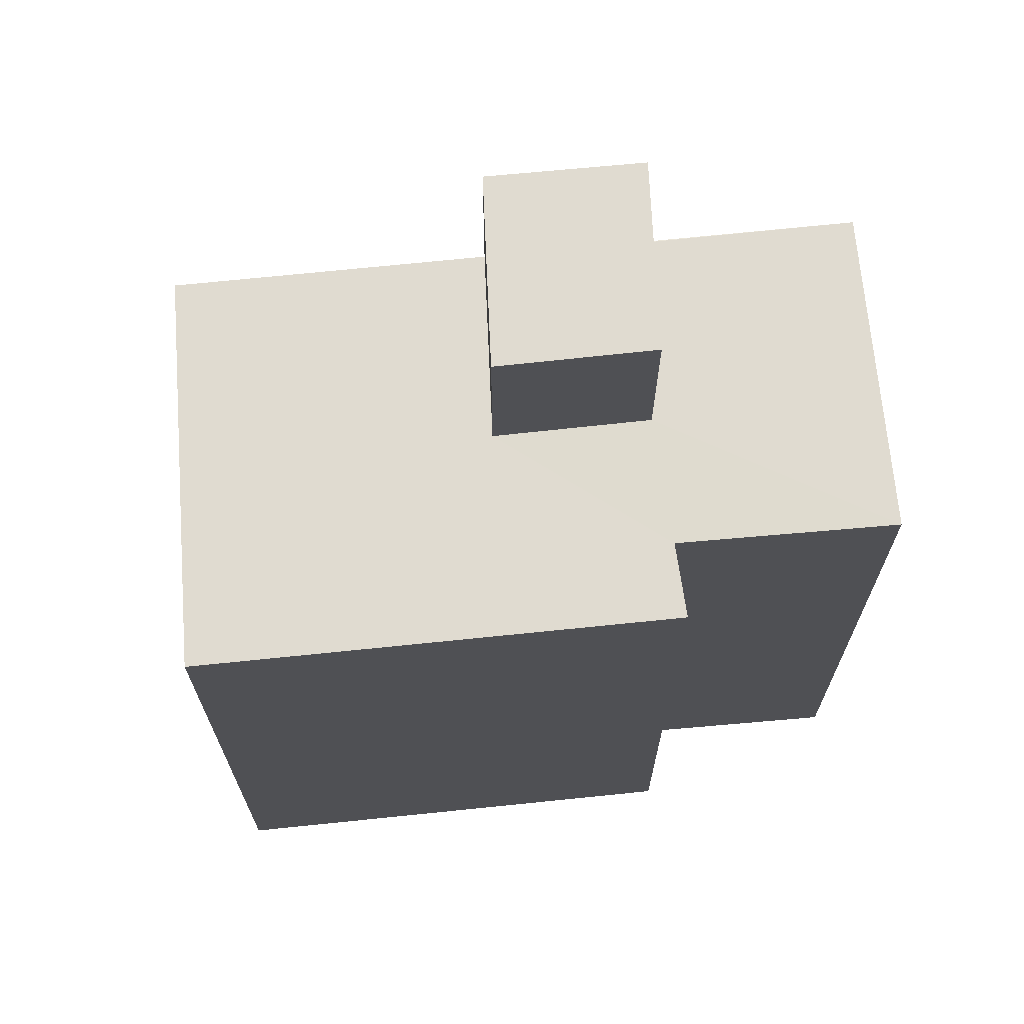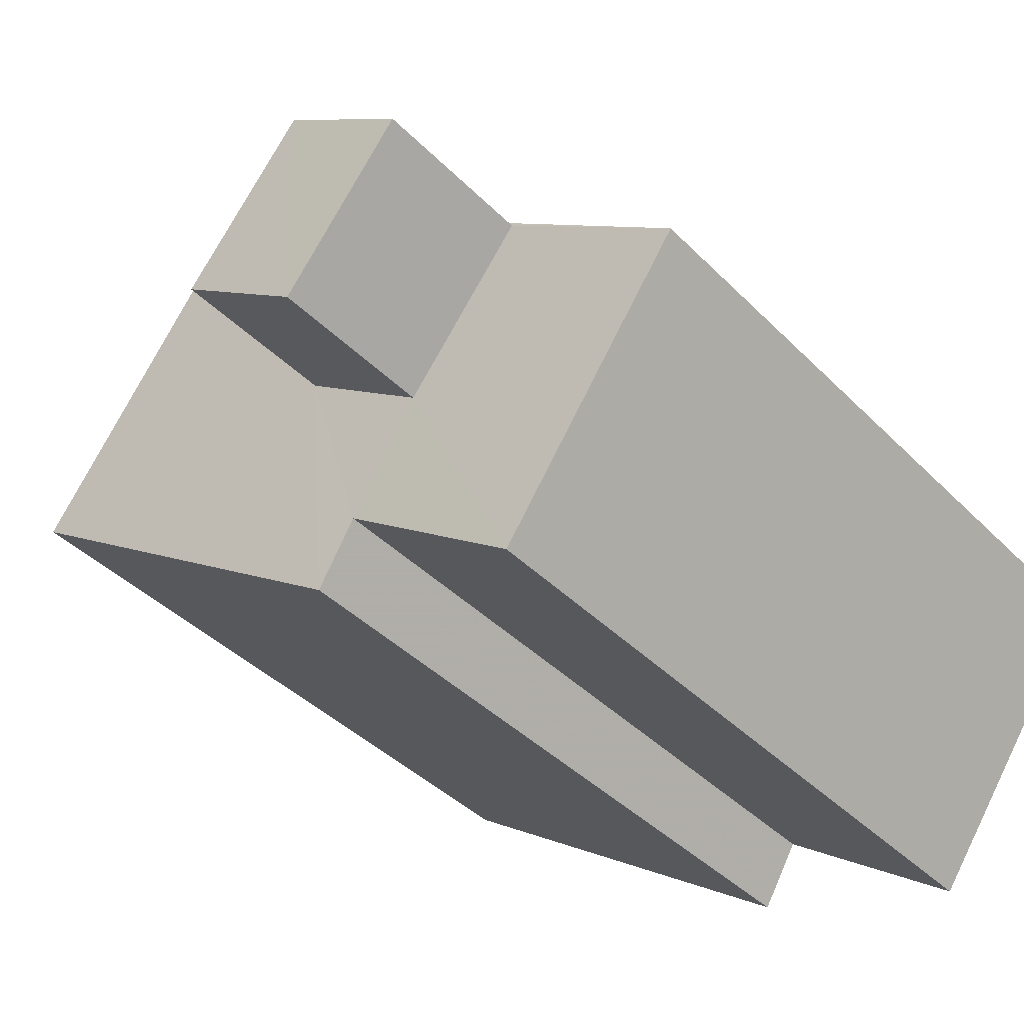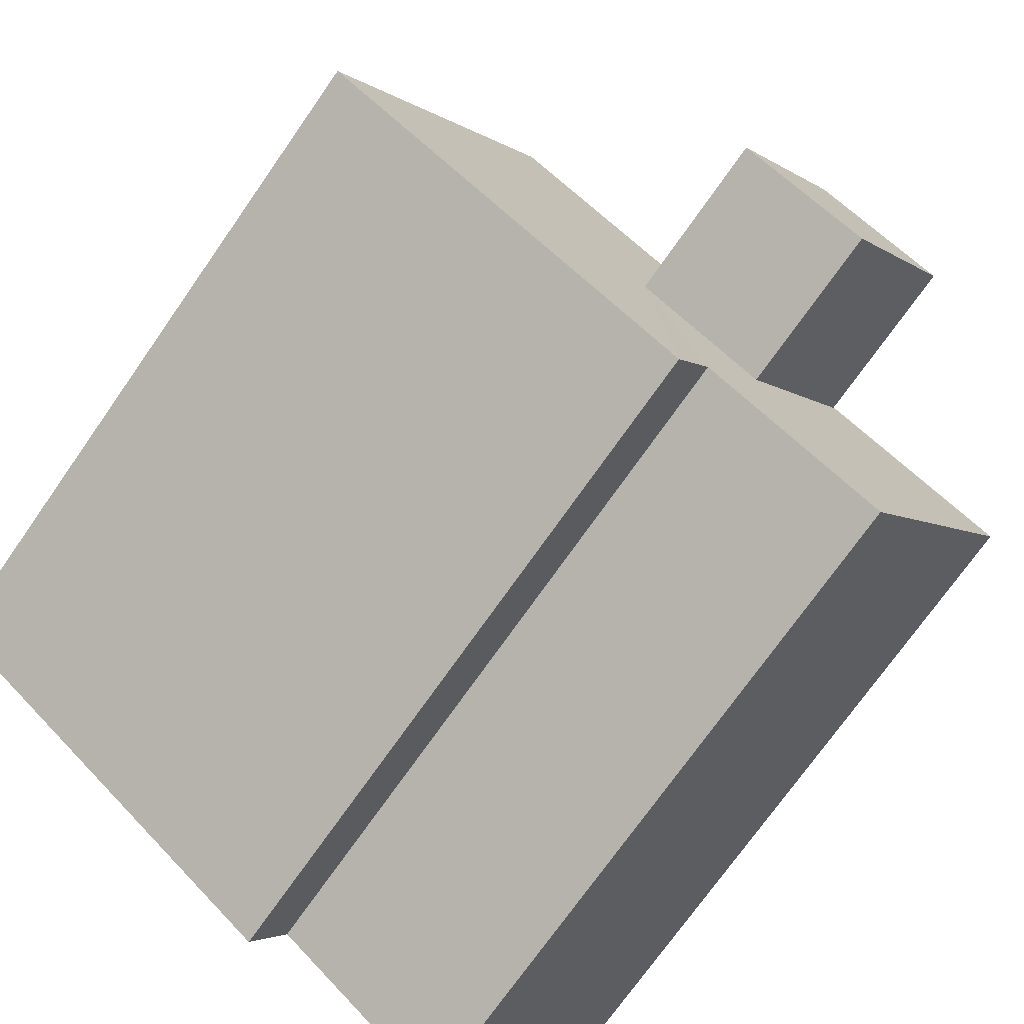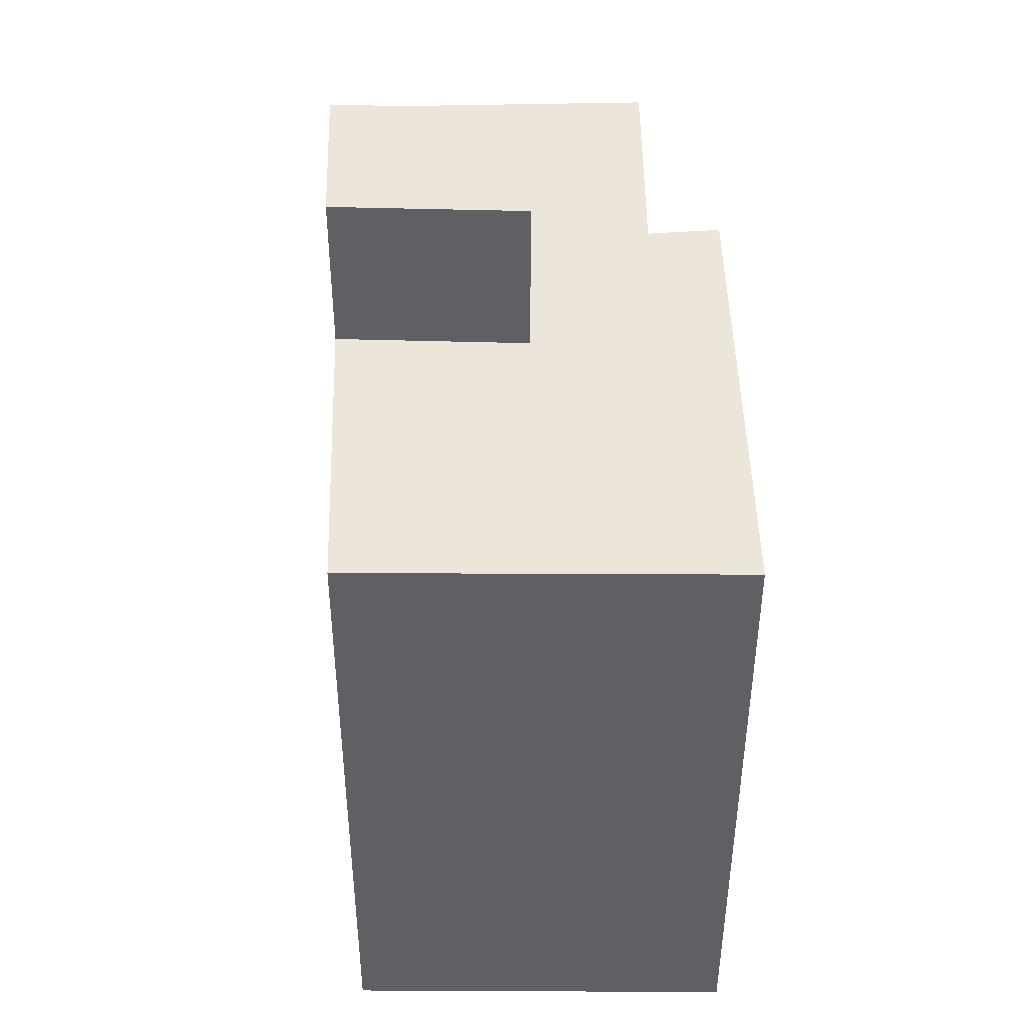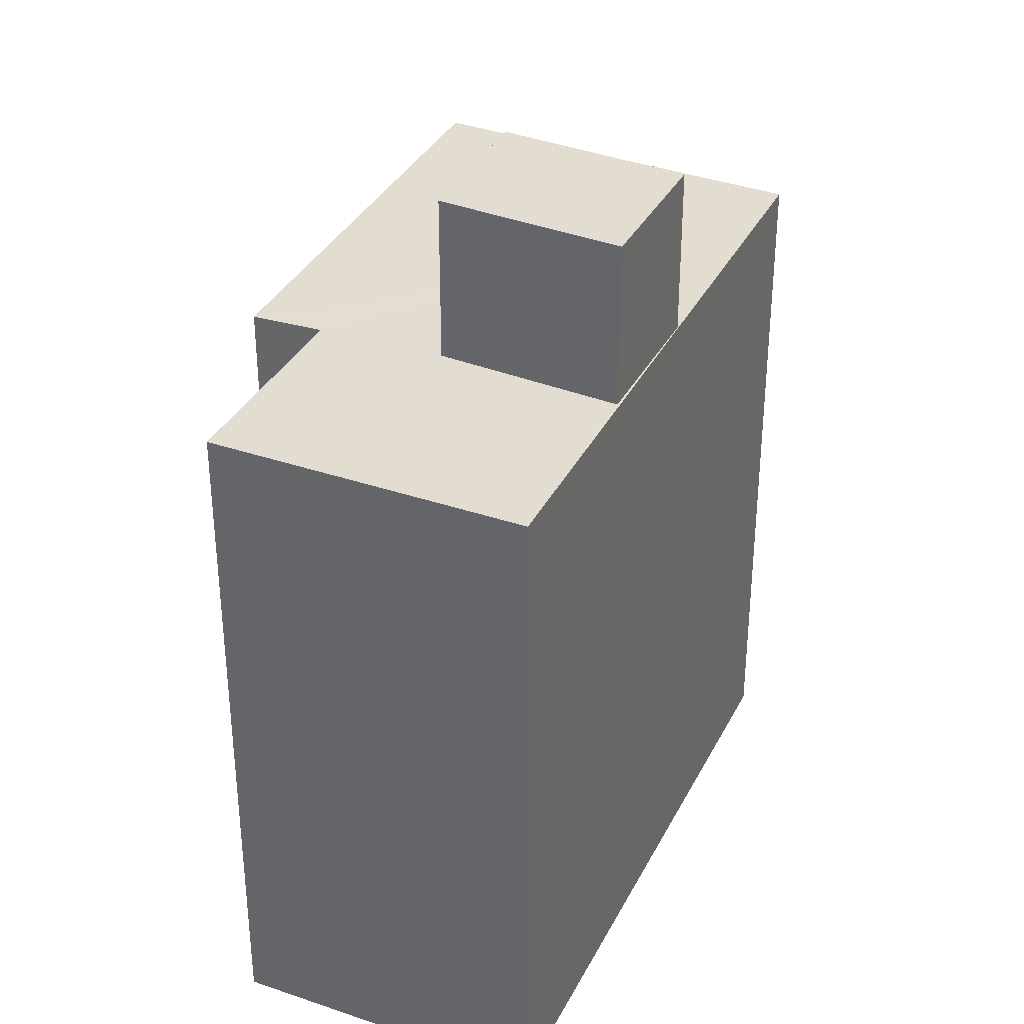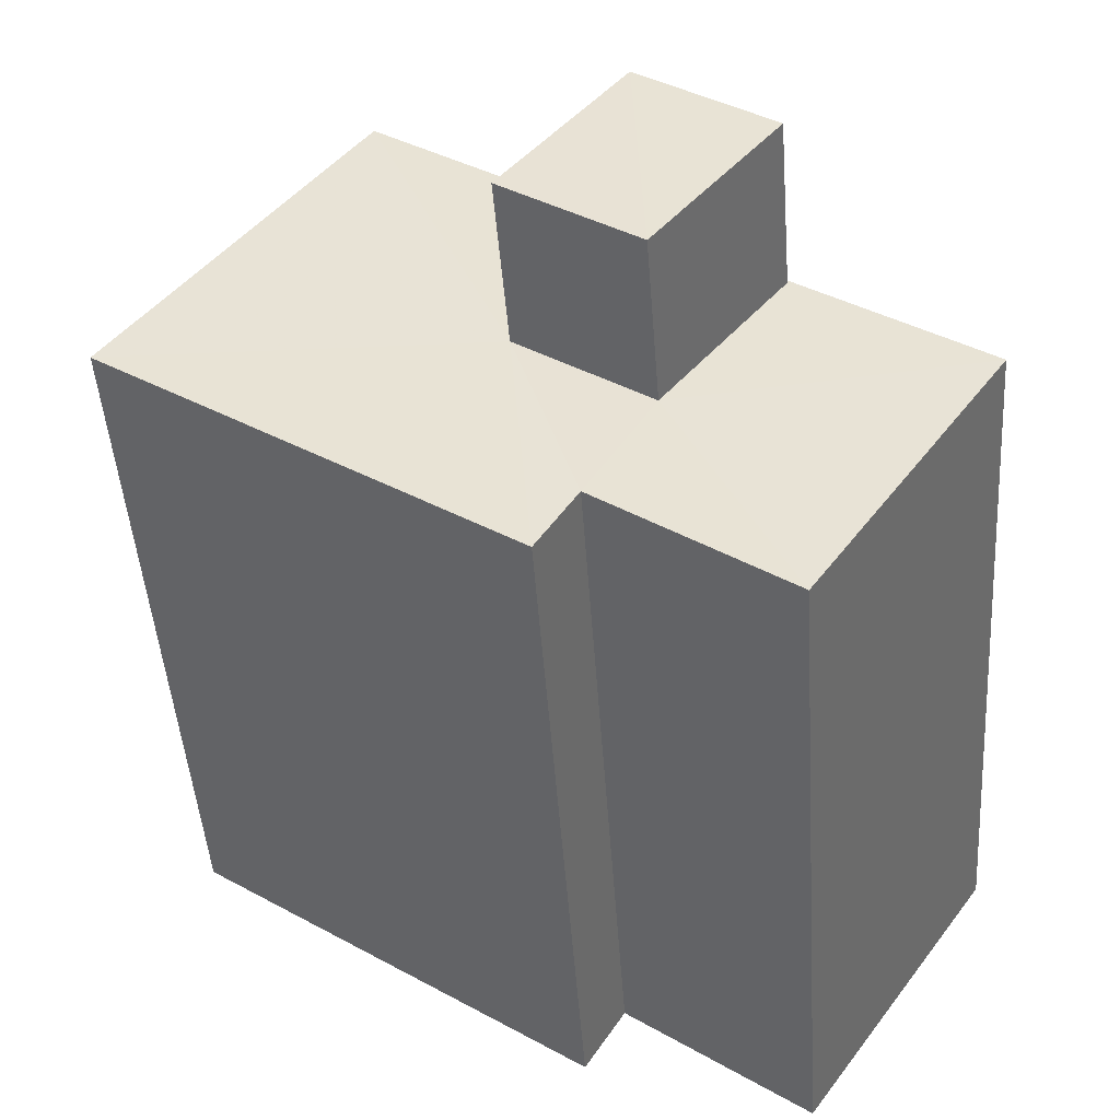
<metadata>
{"format":"obj","ext":"obj","renderer":"f3d","projection":"perspective","resolution":1024,"background":"white","views":[{"elev":70.1,"azim":-40.5,"up":"+Z"},{"elev":-39.7,"azim":39.1,"up":"+Y"},{"elev":-73.1,"azim":-35.0,"up":"+Y"},{"elev":47.2,"azim":-126.2,"up":"+Z"},{"elev":35.3,"azim":79.5,"up":"+Z"},{"elev":-46.0,"azim":3.9,"up":"+Y"}]}
</metadata>
<code>
v -2.212e+05 -1.258e+05 23.68
v -2.212e+05 -1.258e+05 23.68
v -2.212e+05 -1.258e+05 23.68
v -2.212e+05 -1.258e+05 23.68
v -2.212e+05 -1.258e+05 23.68
v -2.212e+05 -1.258e+05 23.68
v -2.212e+05 -1.258e+05 35.32
v -2.212e+05 -1.258e+05 35.32
v -2.212e+05 -1.258e+05 35.32
v -2.212e+05 -1.258e+05 35.32
v -2.212e+05 -1.258e+05 33.07
v -2.212e+05 -1.258e+05 33.07
v -2.212e+05 -1.258e+05 33.07
v -2.212e+05 -1.258e+05 33.07
v -2.212e+05 -1.258e+05 33.07
v -2.212e+05 -1.258e+05 33.07
v -2.212e+05 -1.258e+05 33.07
v -2.212e+05 -1.258e+05 33.07
v -2.212e+05 -1.258e+05 33.07
v -2.212e+05 -1.258e+05 33.07
v -2.212e+05 -1.258e+05 33.07
f 1 2 3
f 3 2 4
f 1 5 2
f 4 2 6
f 7 8 9
f 7 10 8
f 11 12 13
f 14 11 13
f 15 16 17
f 13 12 17
f 15 18 16
f 19 18 20
f 14 21 20
f 21 14 13
f 17 16 13
f 18 19 16
f 20 21 19
f 13 8 10
f 13 16 8
f 16 9 8
f 16 19 9
f 3 20 1
f 1 20 18
f 14 20 3
f 14 3 4
f 11 14 4
f 17 6 2
f 17 12 6
f 21 10 7
f 21 13 10
f 15 2 5
f 15 17 2
f 15 5 1
f 18 15 1
f 21 7 9
f 19 21 9
f 11 4 6
f 12 11 6

</code>
